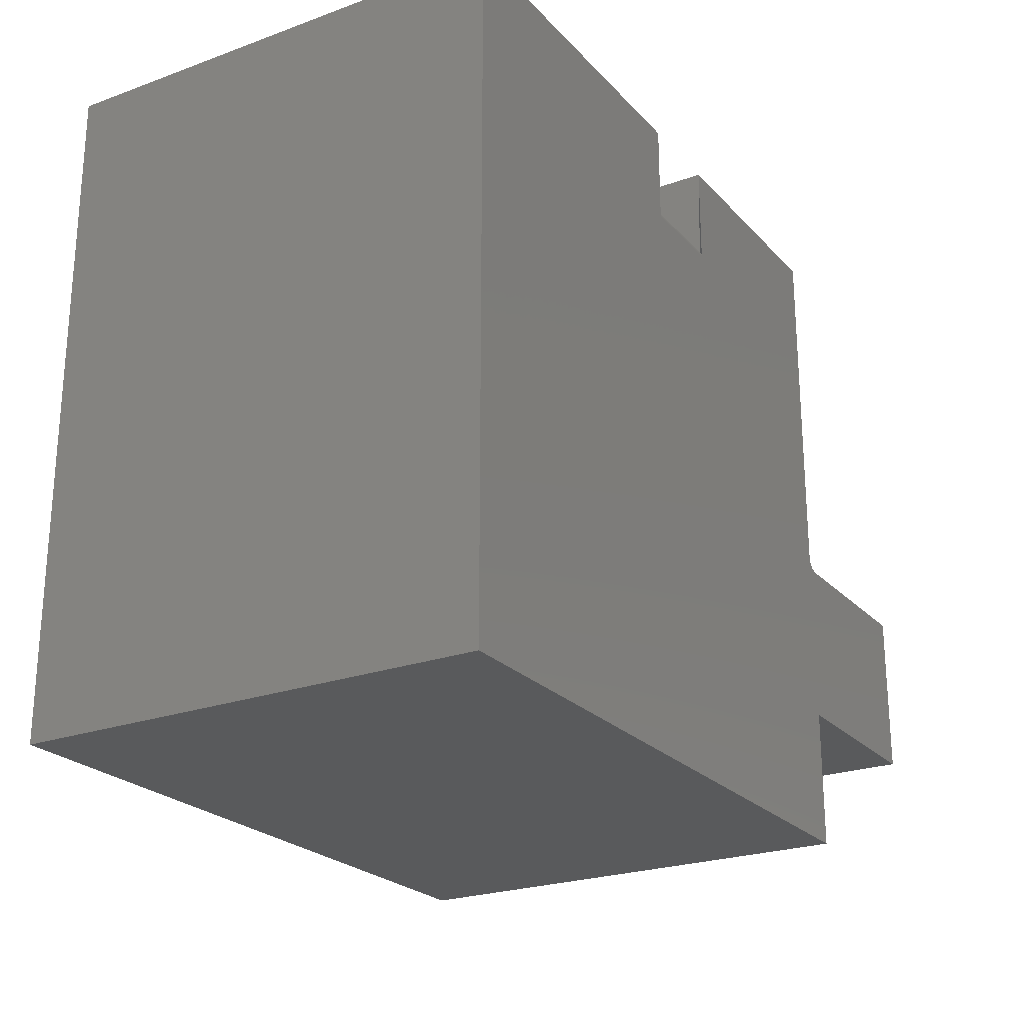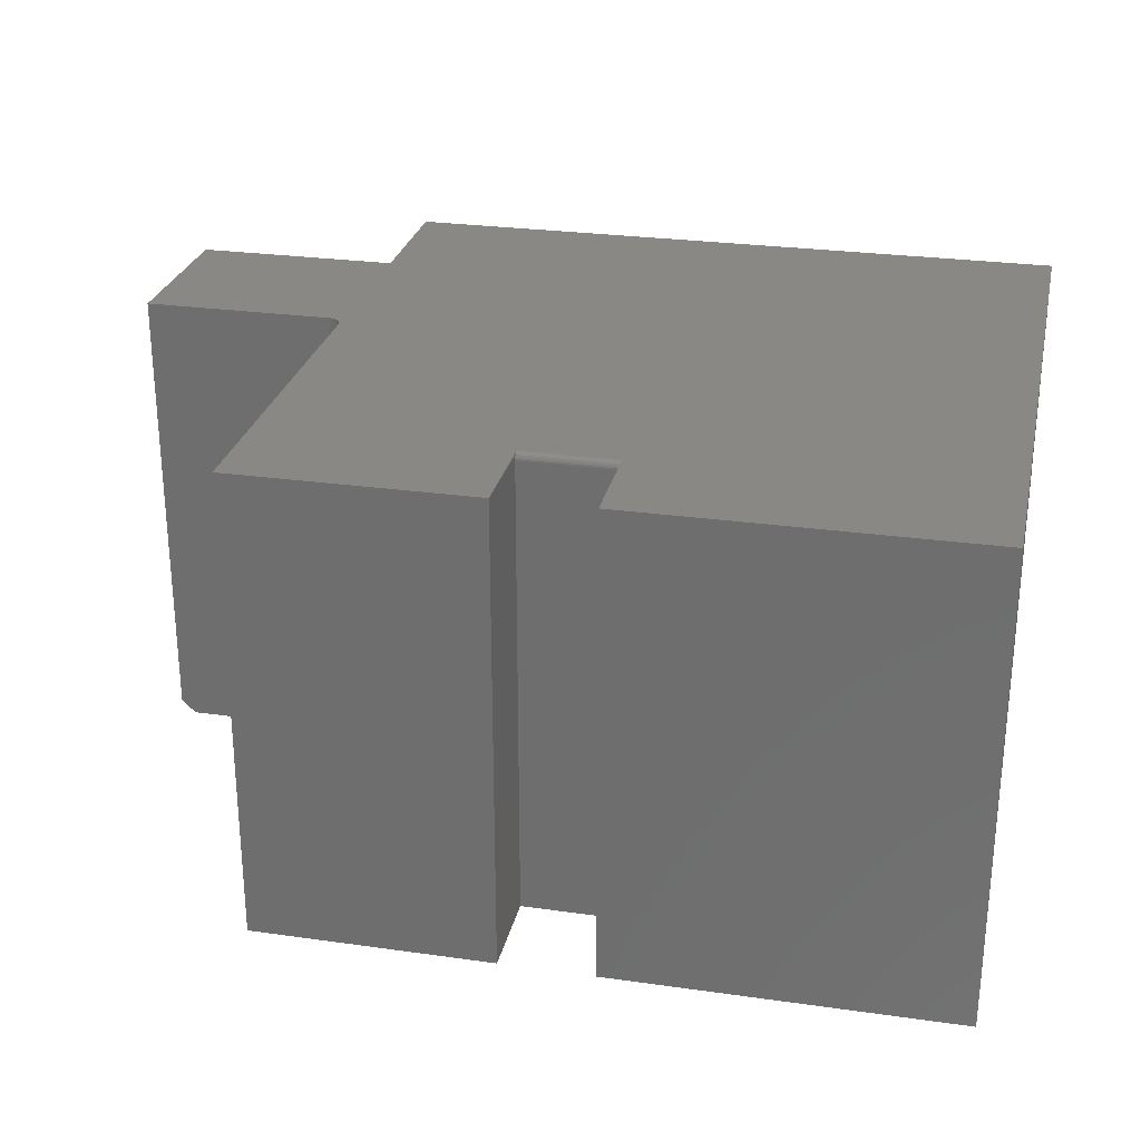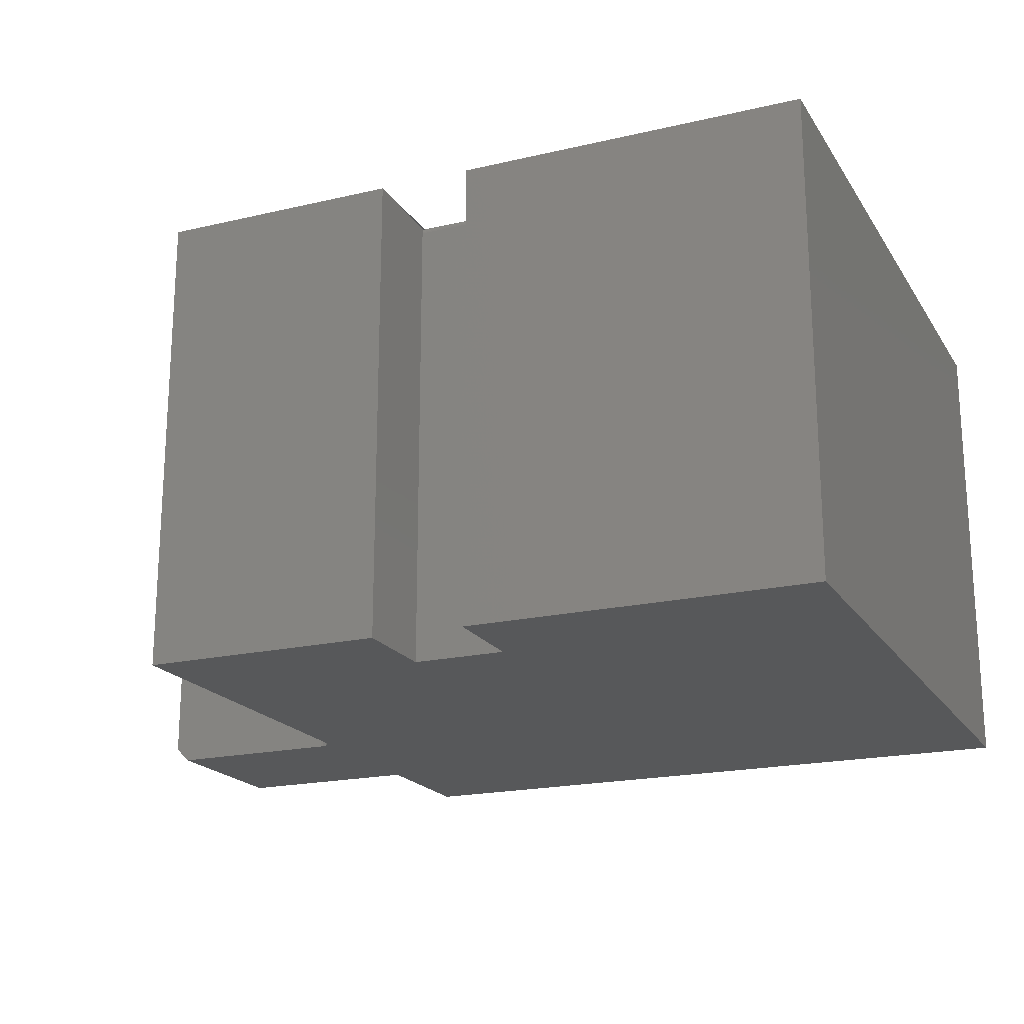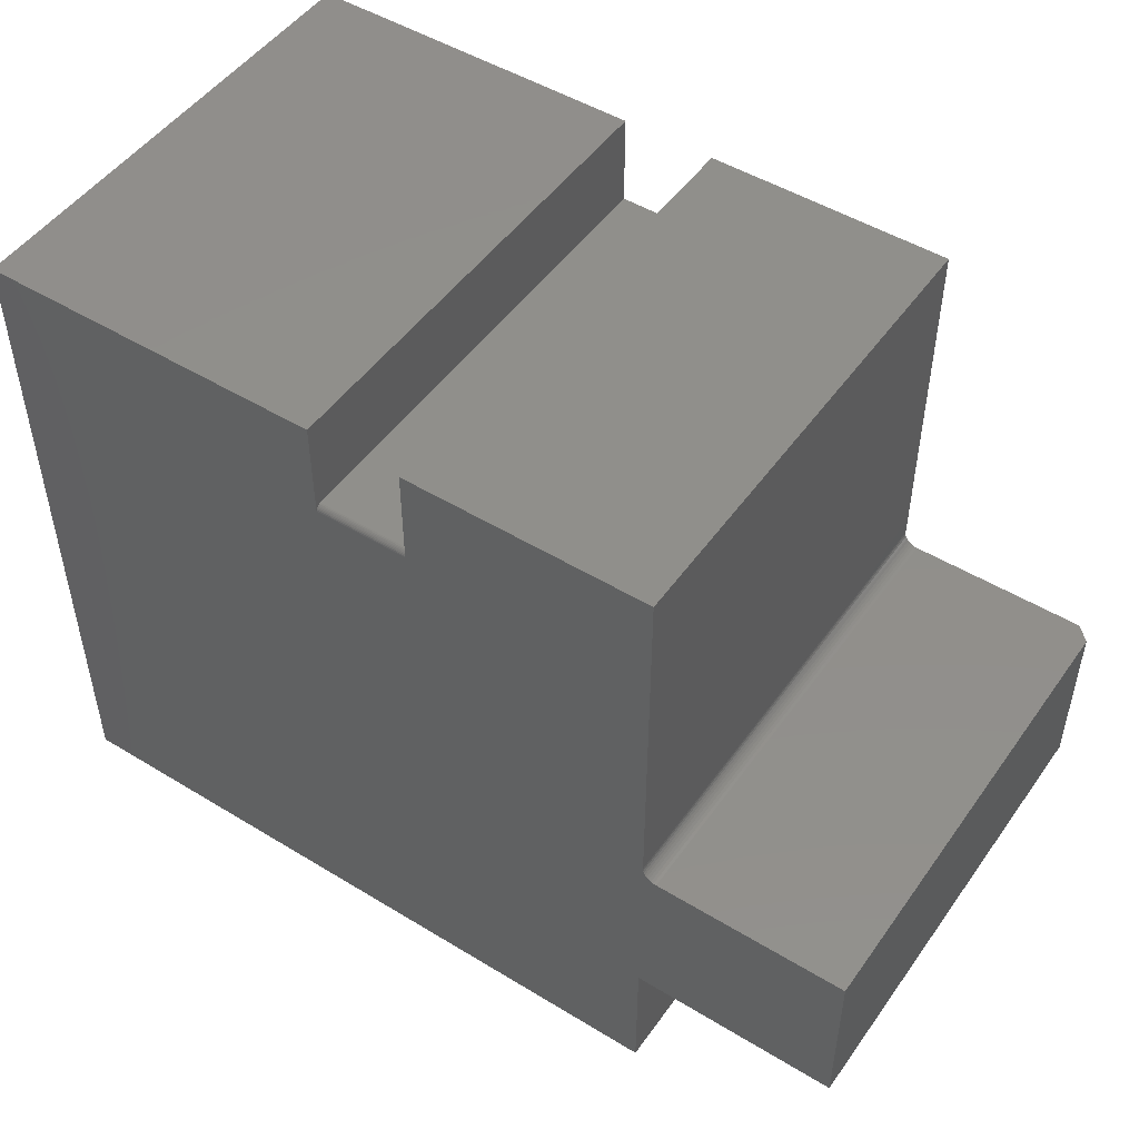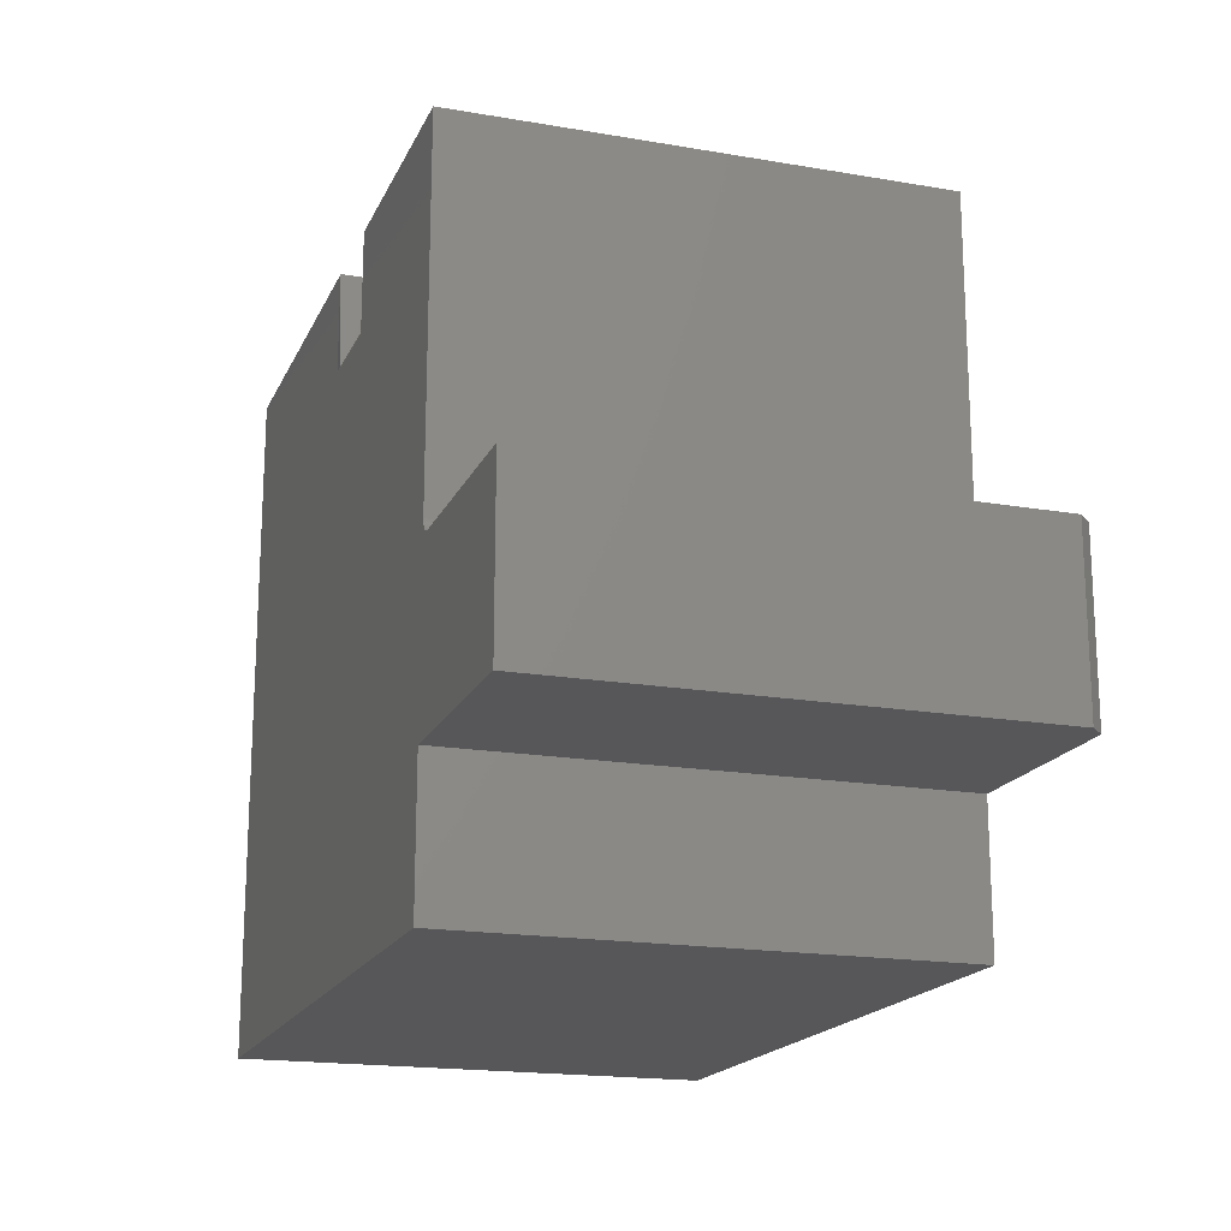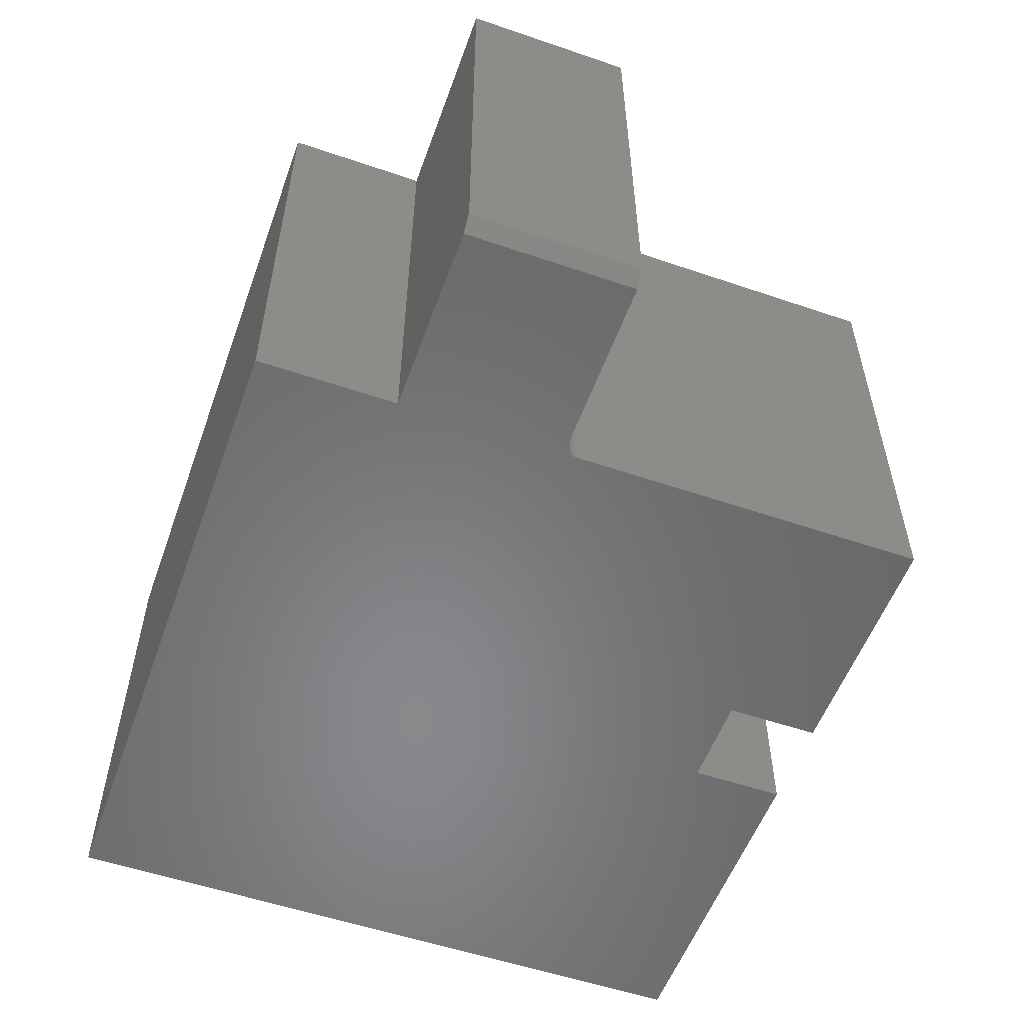
<metadata>
{"format":"stl","ext":"stl","renderer":"f3d","projection":"perspective","resolution":1024,"background":"white","views":[{"elev":-23.7,"azim":121.2,"up":"+Z"},{"elev":27.0,"azim":12.3,"up":"+Y"},{"elev":-19.6,"azim":23.5,"up":"+Y"},{"elev":49.4,"azim":-146.0,"up":"+Z"},{"elev":-18.0,"azim":-108.6,"up":"+Z"},{"elev":-55.0,"azim":-109.8,"up":"+Y"}]}
</metadata>
<code>
# stl→obj: 58 verts, 104 faces
v -0.4223 3.364e-17 0.3335
v -0.6328 1.027e-17 0.3335
v -0.4223 -0.5234 0.3335
v -0.6328 -0.5078 0.3335
v -0.6172 -0.5234 0.3335
v -0.4067 -0.5234 0.7447
v -0.4067 5.82e-17 0.7447
v -0.4067 -0.5234 0.3491
v -0.4067 3.625e-17 0.3491
v -0.4067 2.511e-17 0.1484
v -0.6328 0 0.1484
v -0.4192 3.4e-17 0.3338
v -0.4163 3.437e-17 0.3347
v -0.4136 3.475e-17 0.3361
v -0.4112 3.513e-17 0.338
v 0.3438 1.415e-16 0.7447
v 0.3438 9.986e-17 -0.005757
v -0.4067 1.655e-17 -0.005757
v -0.4093 3.547e-17 0.3404
v -0.4079 3.578e-17 0.3431
v -0.407 3.604e-17 0.346
v -0.0366 9.315e-17 0.634
v -0.0366 9.929e-17 0.7447
v -0.1394 8.788e-17 0.7447
v -0.1394 8.174e-17 0.634
v -0.4067 -0.5234 0.1484
v -0.4112 -0.5234 0.338
v -0.4136 -0.5234 0.3361
v -0.4163 -0.5234 0.3347
v -0.4192 -0.5234 0.3338
v -0.6172 -0.5234 0.1484
v 0.3438 -0.5234 0.7447
v -0.0366 -0.5234 0.7447
v -0.0366 -0.5234 0.6419
v -0.407 -0.5234 0.346
v -0.4079 -0.5234 0.3431
v -0.4093 -0.5234 0.3404
v -0.4067 -0.5234 -0.005757
v 0.3438 -0.5234 -0.005757
v -0.1394 -0.5234 0.6419
v -0.1394 -0.5234 0.7447
v -0.6328 -0.5078 0.1484
v -0.0366 -0.007812 0.6419
v -0.1394 -0.007812 0.6419
v -0.0366 -0.002288 0.6396
v -0.0366 -0.003472 0.6405
v -0.0366 -0.004823 0.6413
v -0.0366 -0.006288 0.6417
v -0.1394 -0.006288 0.6417
v -0.1394 -0.004823 0.6413
v -0.1394 -0.003472 0.6405
v -0.1394 -0.002288 0.6396
v -0.0366 -0.0001501 0.6356
v -0.1394 -0.0001501 0.6356
v -0.0366 -0.0005947 0.637
v -0.1394 -0.0005947 0.637
v -0.0366 -0.001317 0.6384
v -0.1394 -0.001317 0.6384
f 1 2 3
f 3 2 4
f 3 4 5
f 6 7 8
f 8 7 9
f 10 11 2
f 10 2 1
f 10 1 12
f 10 12 13
f 10 13 14
f 10 14 15
f 16 17 18
f 16 18 10
f 16 10 15
f 16 15 19
f 16 19 20
f 16 20 21
f 16 21 9
f 16 9 22
f 16 22 23
f 9 7 24
f 9 24 25
f 9 25 22
f 26 27 28
f 26 28 29
f 26 29 30
f 26 30 3
f 26 3 5
f 26 5 31
f 32 33 34
f 32 34 8
f 32 8 35
f 32 35 36
f 32 36 37
f 32 37 27
f 32 27 26
f 32 26 38
f 32 38 39
f 8 34 40
f 8 40 41
f 8 41 6
f 15 37 19
f 19 37 36
f 19 36 20
f 20 36 35
f 20 35 21
f 21 35 8
f 21 8 9
f 37 15 27
f 27 15 14
f 27 14 28
f 28 14 13
f 28 13 29
f 29 13 12
f 29 12 30
f 30 12 1
f 30 1 3
f 2 11 4
f 4 11 42
f 11 10 42
f 42 10 26
f 42 26 31
f 5 4 31
f 31 4 42
f 41 24 6
f 6 24 7
f 32 16 33
f 33 16 23
f 43 44 34
f 34 44 40
f 23 45 46
f 23 46 47
f 23 47 48
f 23 48 43
f 23 43 34
f 23 34 33
f 24 41 40
f 24 40 44
f 24 44 49
f 24 49 50
f 24 50 51
f 24 51 52
f 39 17 32
f 32 17 16
f 22 25 53
f 53 25 54
f 53 54 55
f 55 54 56
f 55 56 57
f 57 56 58
f 57 58 45
f 45 58 52
f 45 52 46
f 46 52 51
f 46 51 47
f 47 51 50
f 47 50 48
f 48 50 49
f 48 49 43
f 43 49 44
f 38 18 39
f 39 18 17
f 26 10 38
f 38 10 18

</code>
